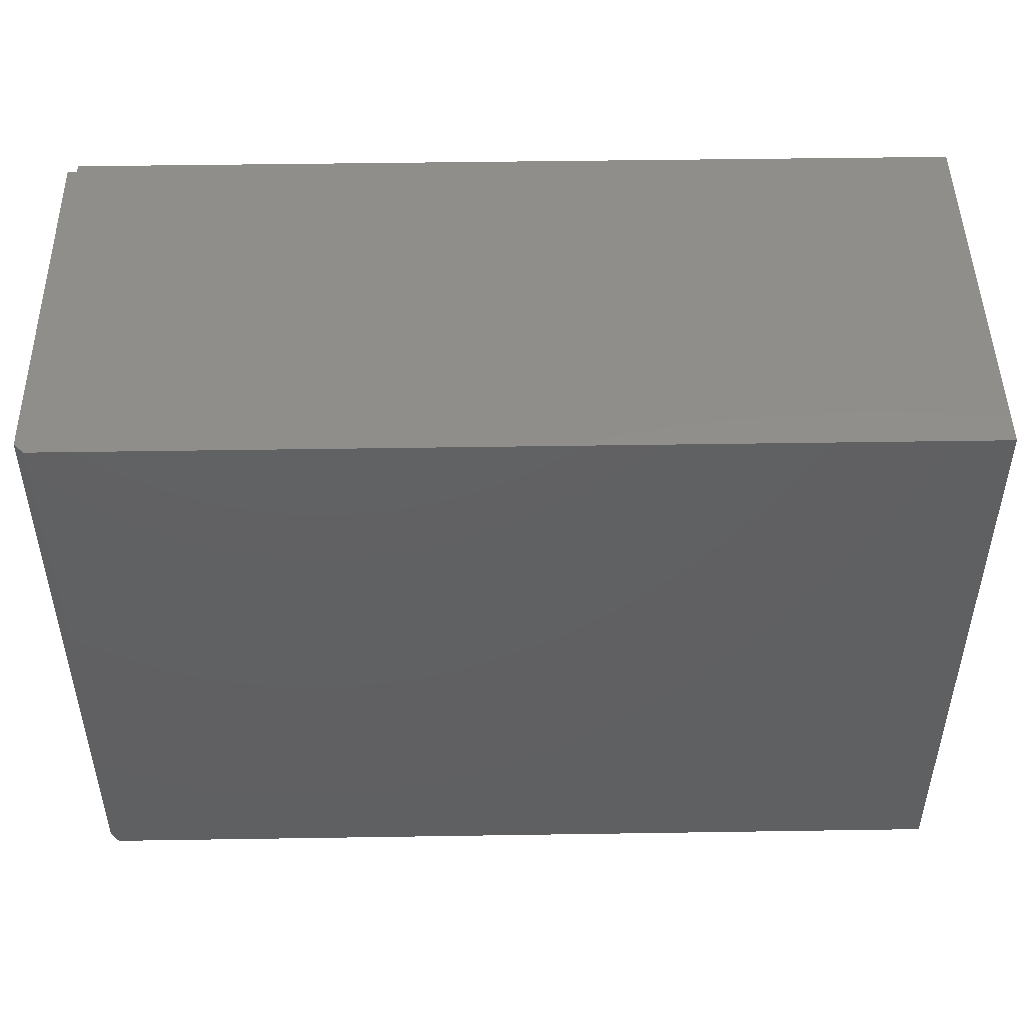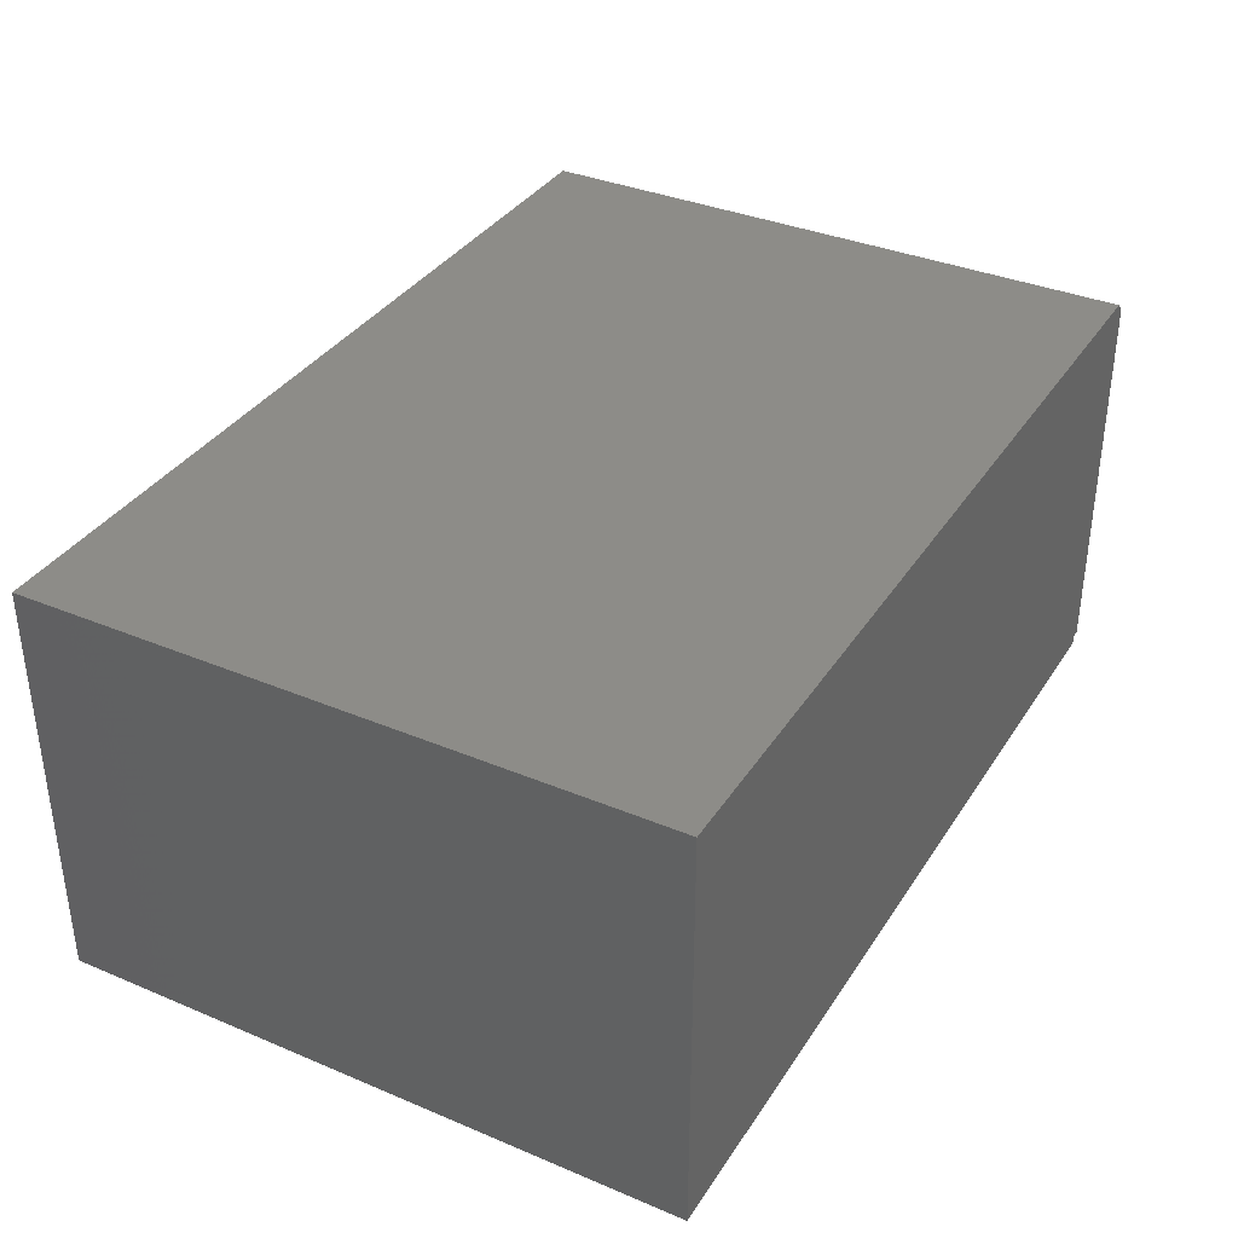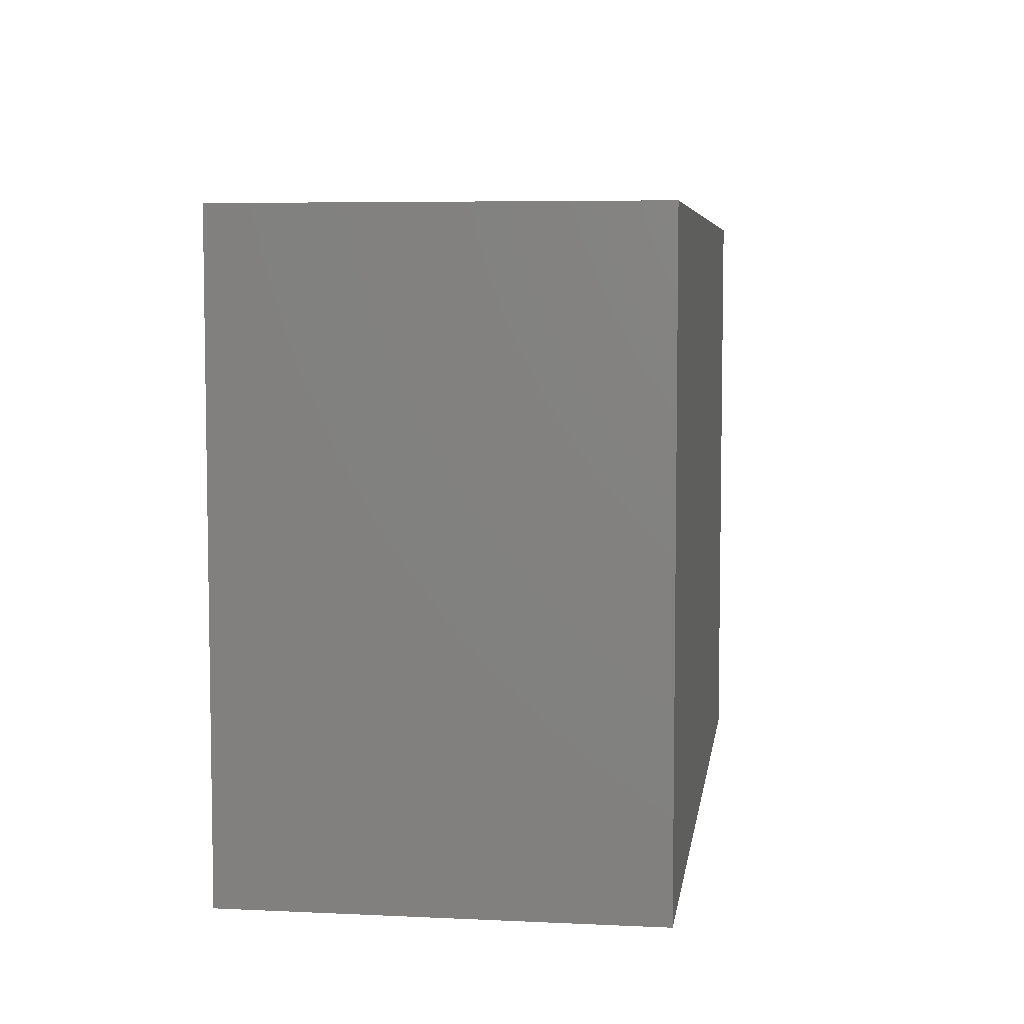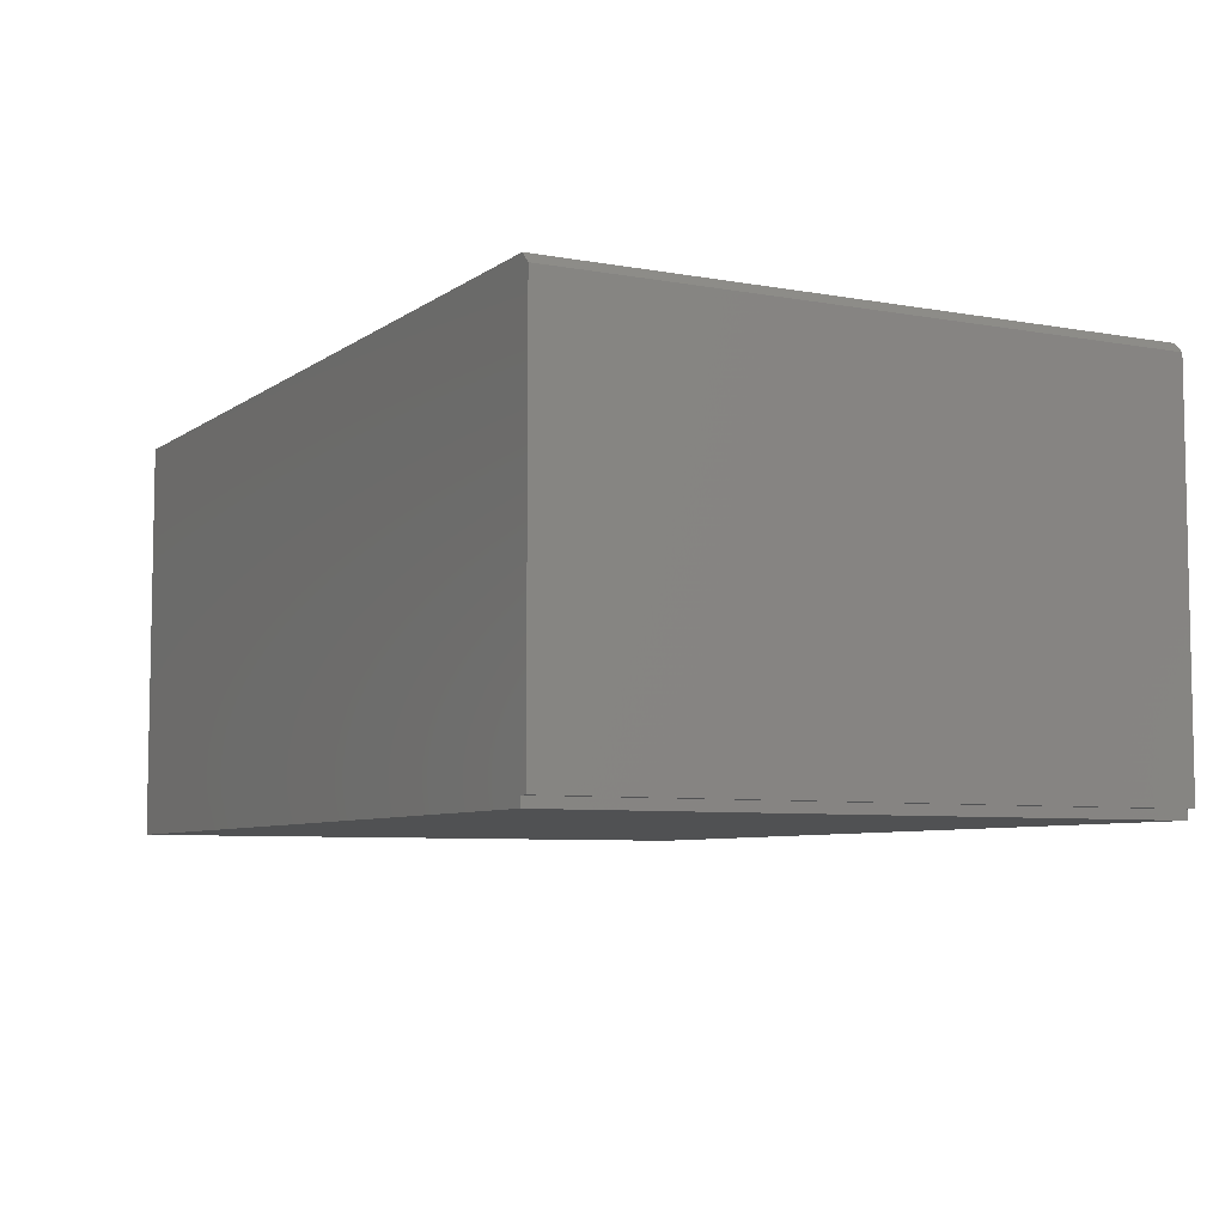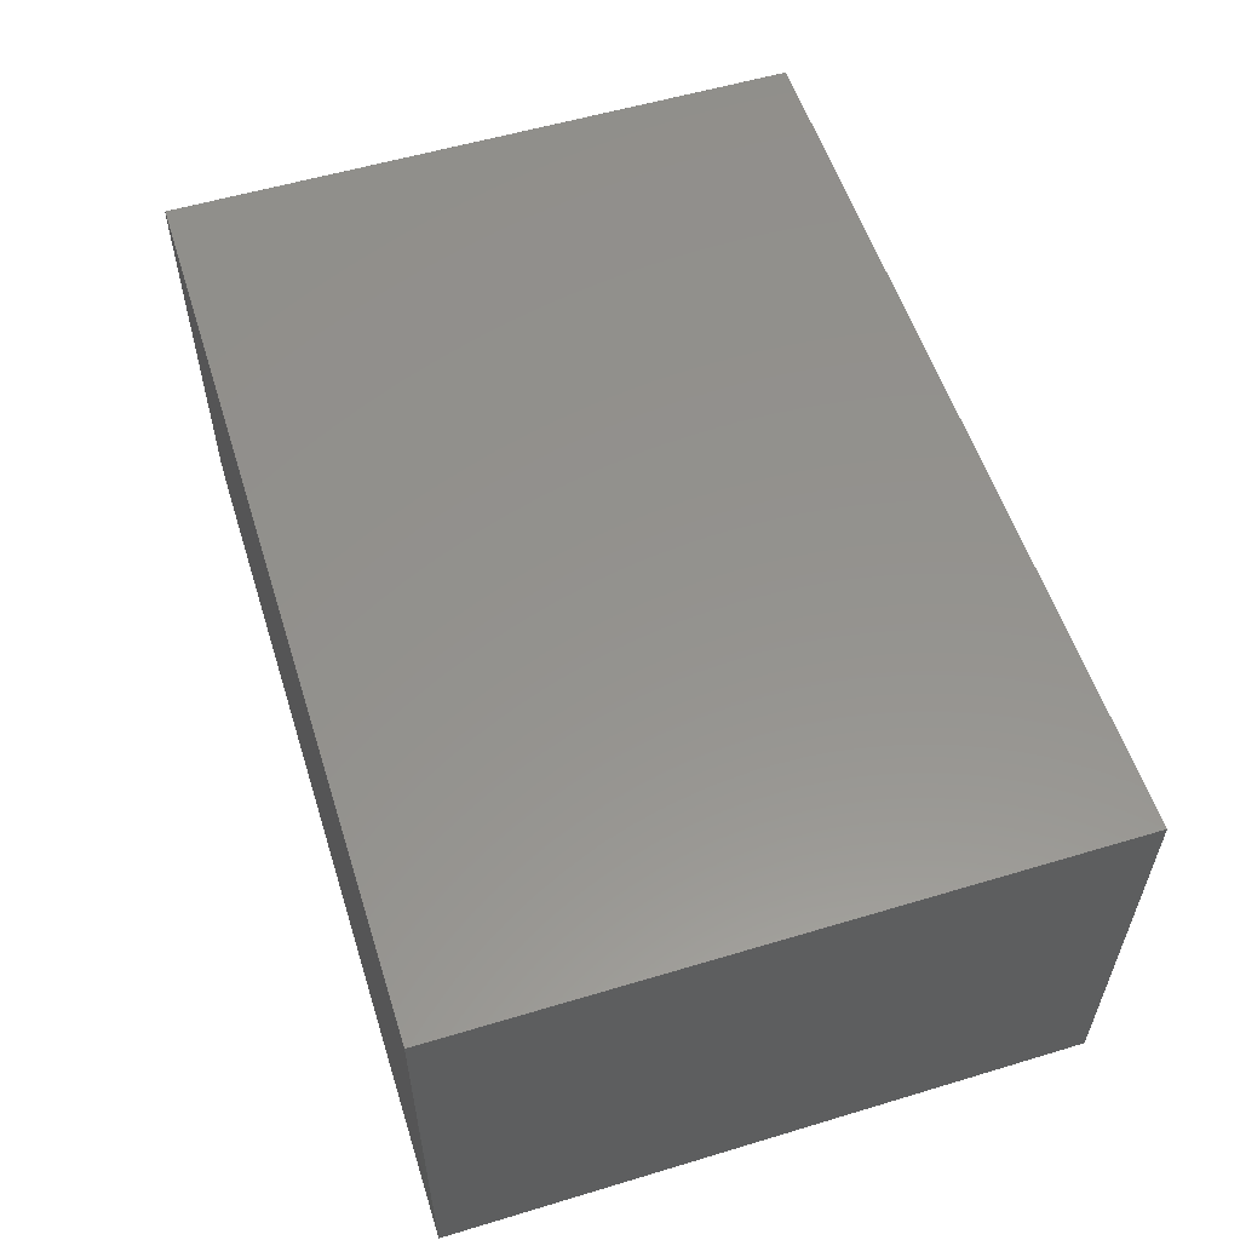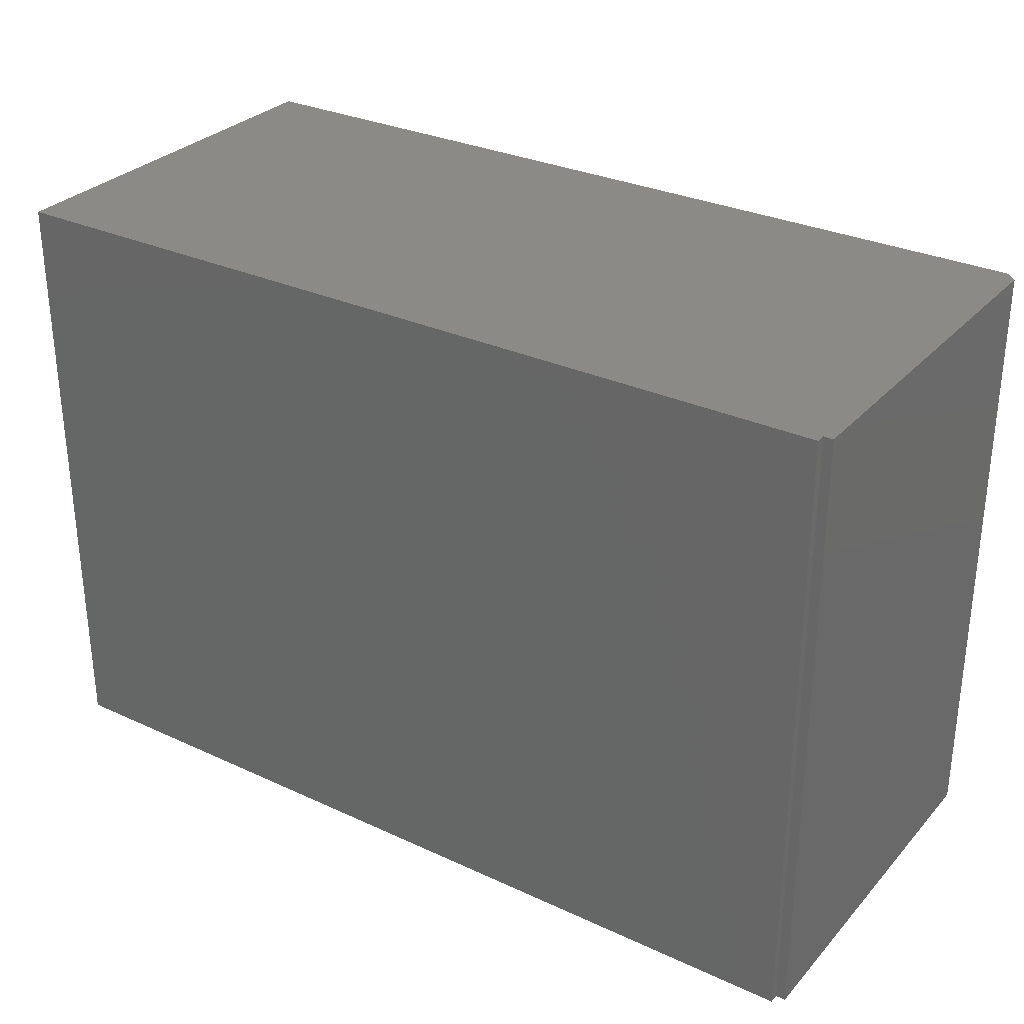
<metadata>
{"format":"stl","ext":"stl","renderer":"f3d","projection":"perspective","resolution":1024,"background":"white","views":[{"elev":47.6,"azim":-1.0,"up":"+Y"},{"elev":35.9,"azim":118.8,"up":"+Z"},{"elev":6.0,"azim":98.1,"up":"+Y"},{"elev":-6.7,"azim":-118.1,"up":"+Z"},{"elev":56.0,"azim":72.5,"up":"+Z"},{"elev":30.3,"azim":-146.2,"up":"+Y"}]}
</metadata>
<code>
# stl→obj: 14 verts, 24 faces
v 0.04688 -0.4844 0.007812
v 0.75 -0.4844 0.3187
v 0.04688 -0.4844 0.3109
v 0.05428 -0.4844 0.007812
v 0.05428 -0.4844 0.0004112
v 0.75 -0.4844 0.0004112
v 0.05469 -0.4844 0.3187
v 0.04688 1.84e-17 0.3109
v 0.75 6.278e-17 0.3187
v 0.04688 0 0.007812
v 0.05428 4.622e-19 0.007812
v 0.05428 1.284e-20 0.0004112
v 0.75 4.346e-17 0.0004112
v 0.05469 1.936e-17 0.3187
f 1 2 3
f 1 4 2
f 5 2 4
f 5 6 2
f 3 2 7
f 8 9 10
f 9 11 10
f 11 9 12
f 9 13 12
f 14 9 8
f 8 10 3
f 3 10 1
f 2 9 7
f 7 9 14
f 14 8 7
f 7 8 3
f 13 9 6
f 6 9 2
f 5 12 6
f 6 12 13
f 11 12 4
f 4 12 5
f 10 11 1
f 1 11 4

</code>
